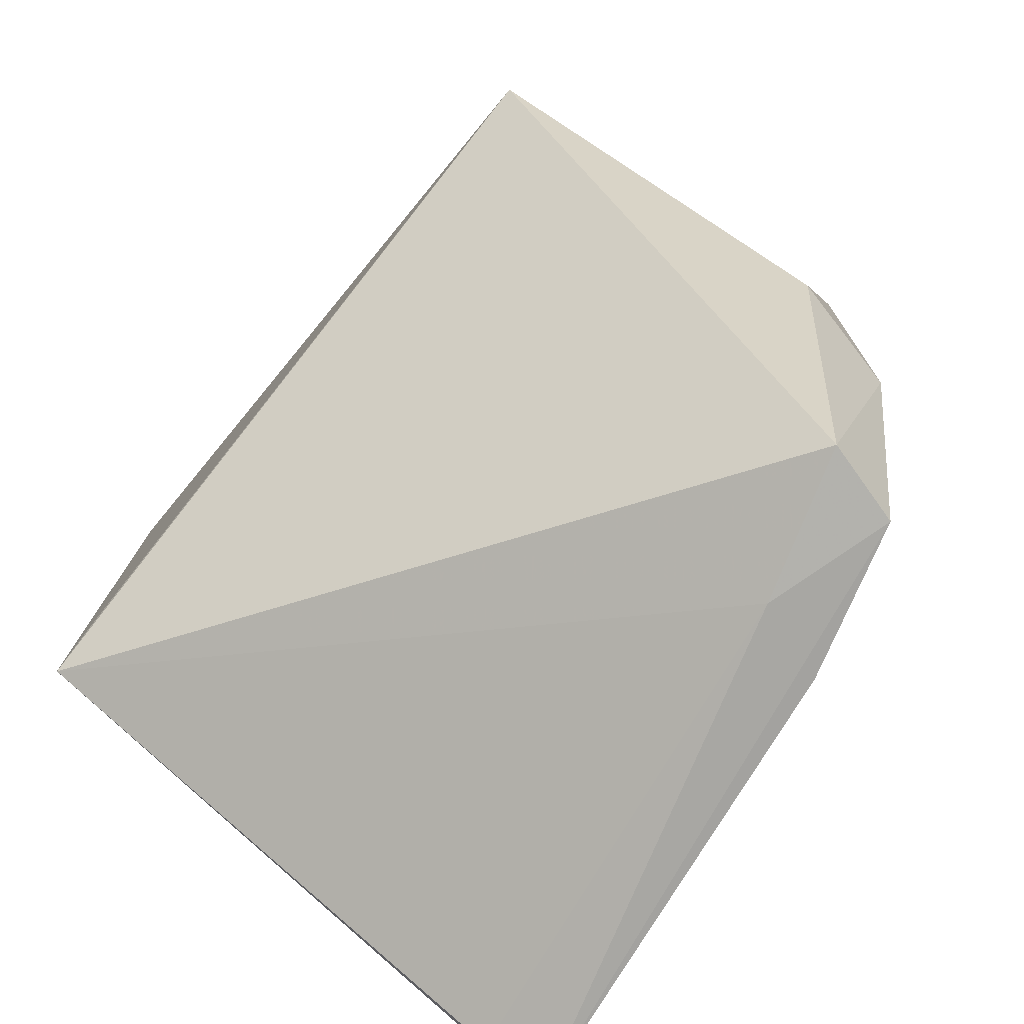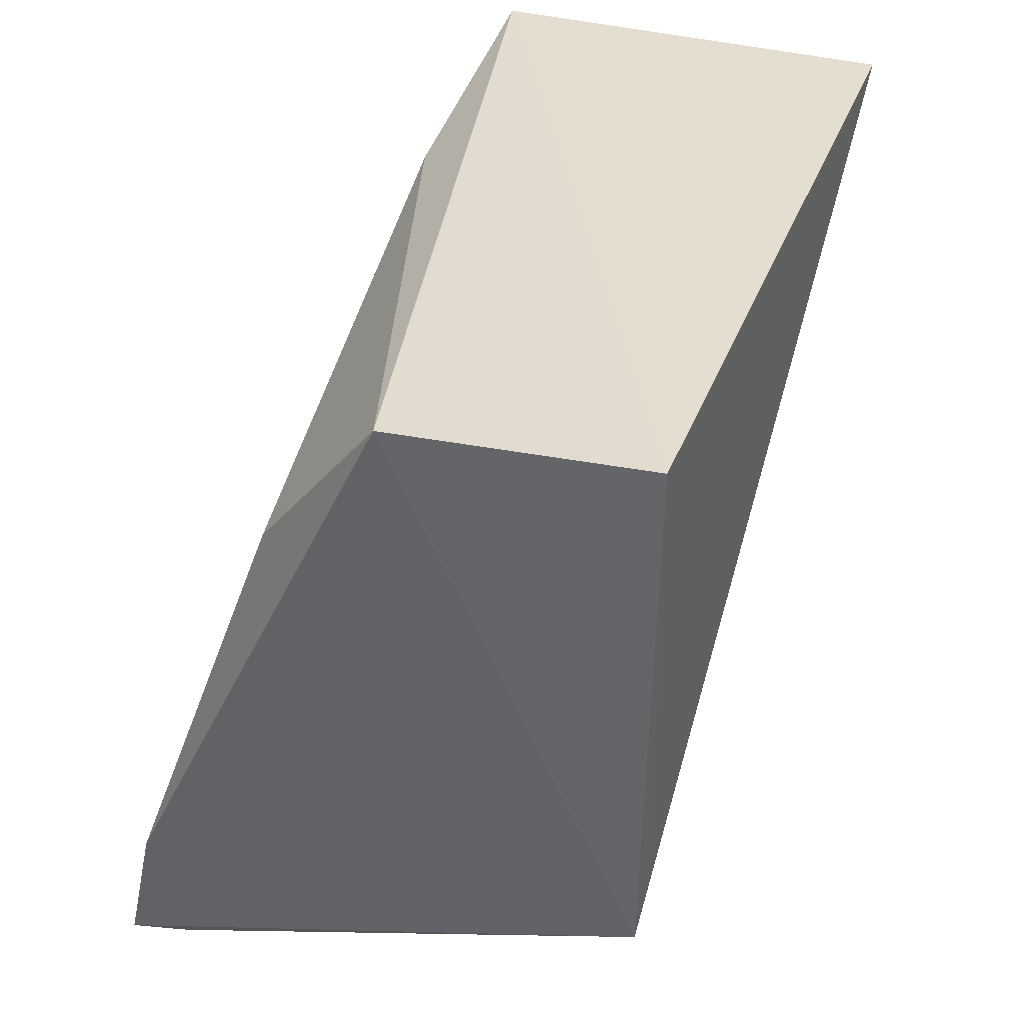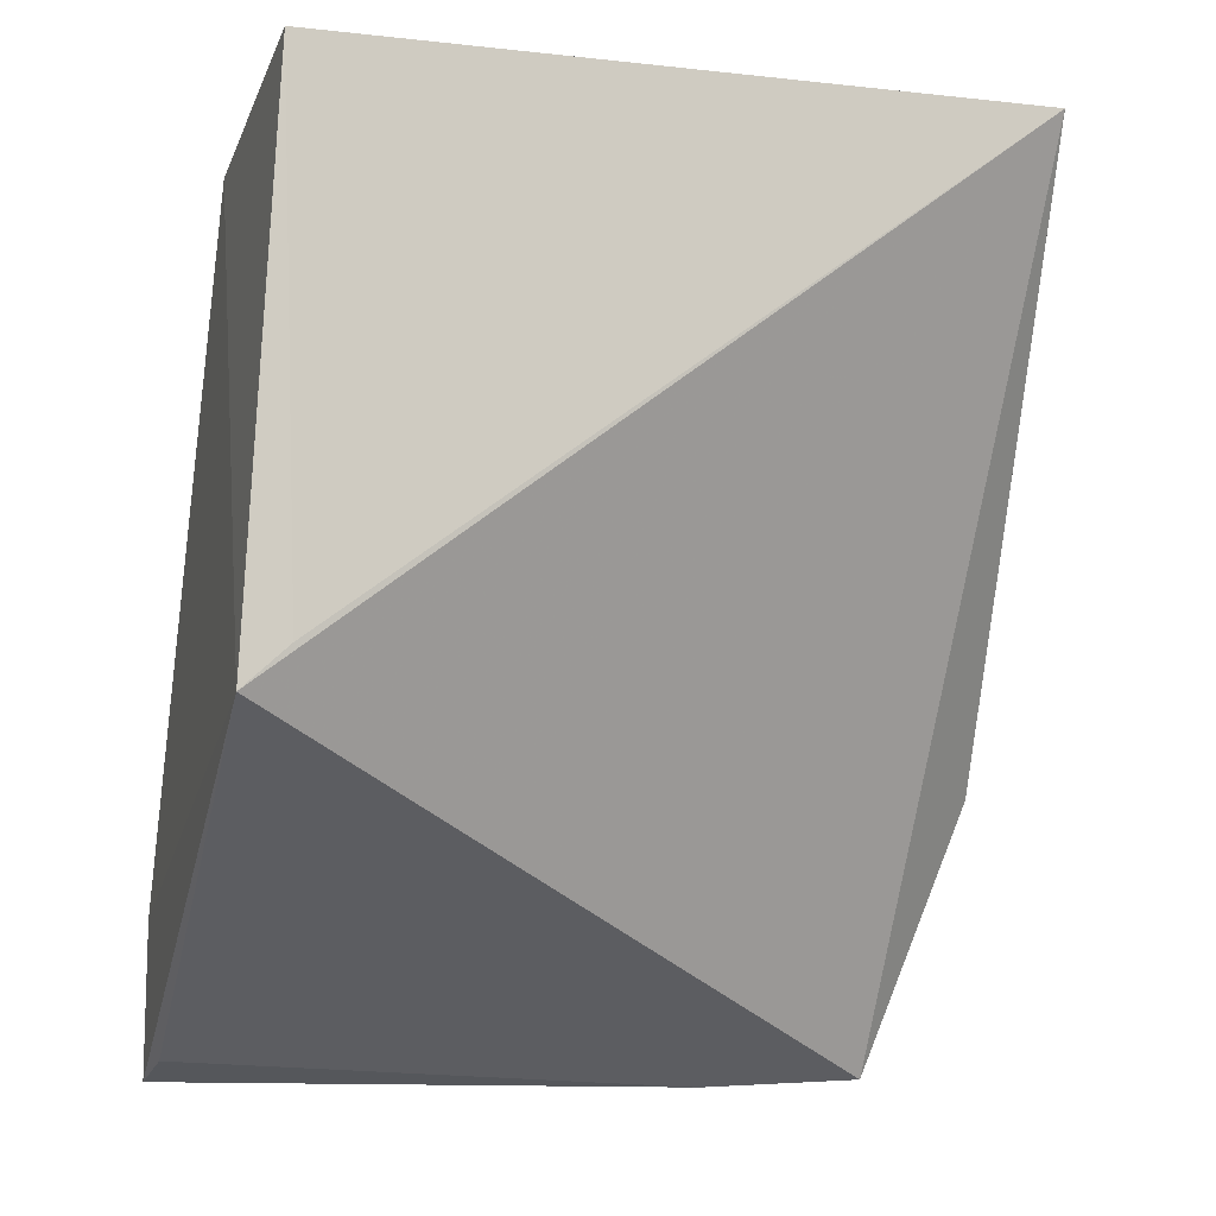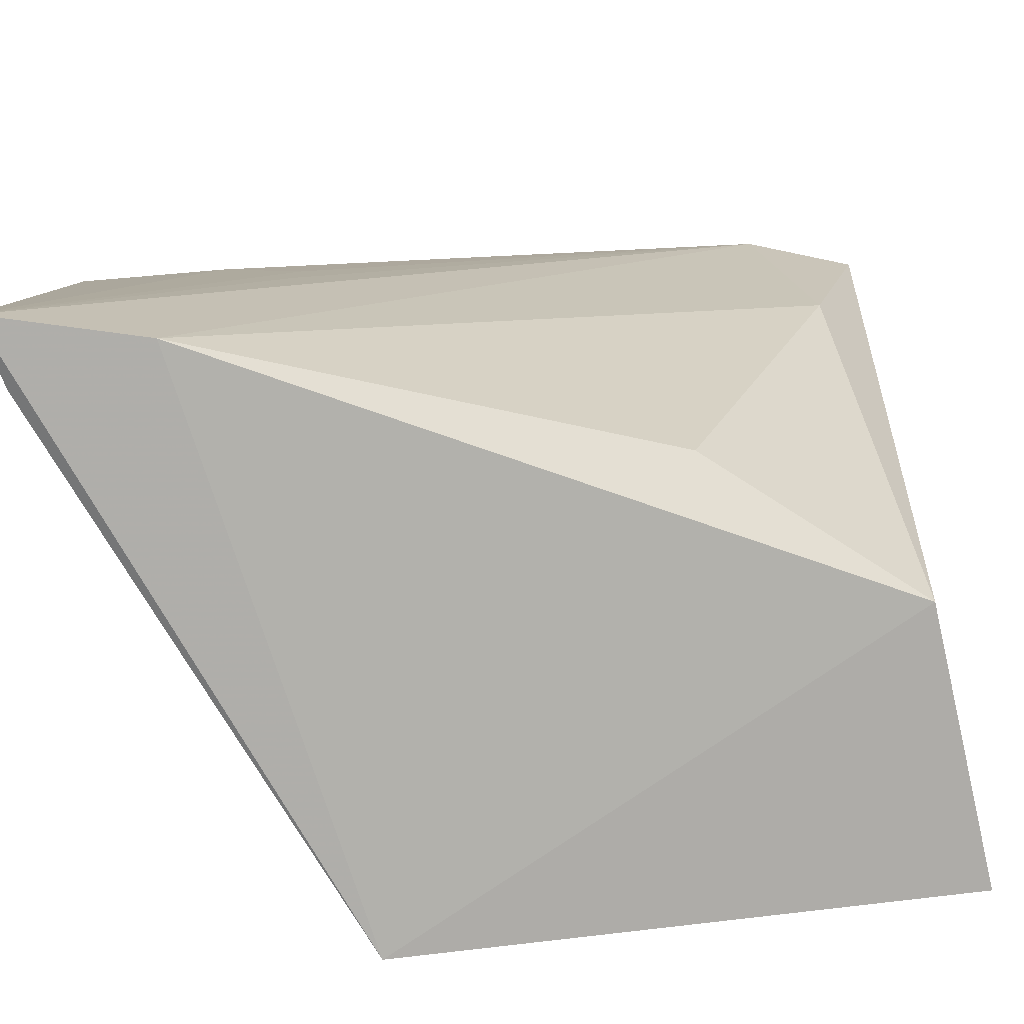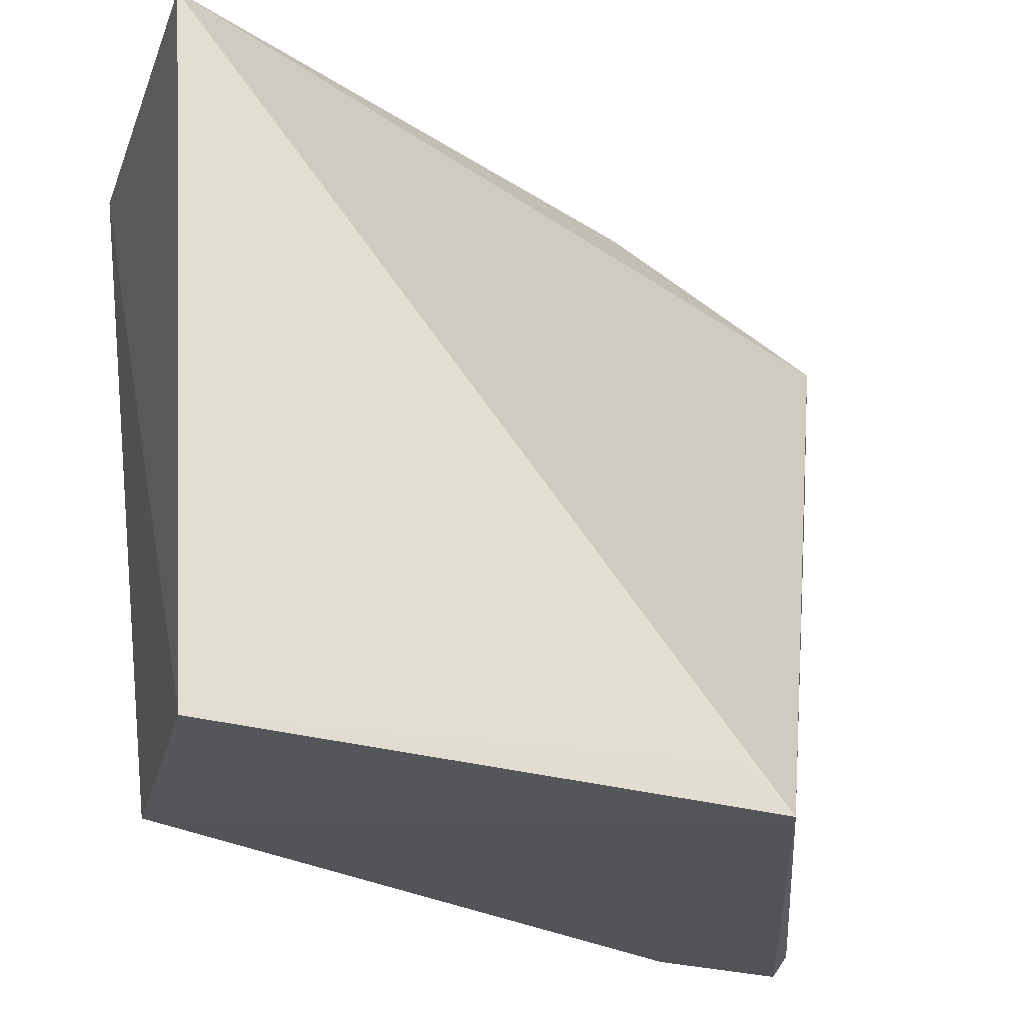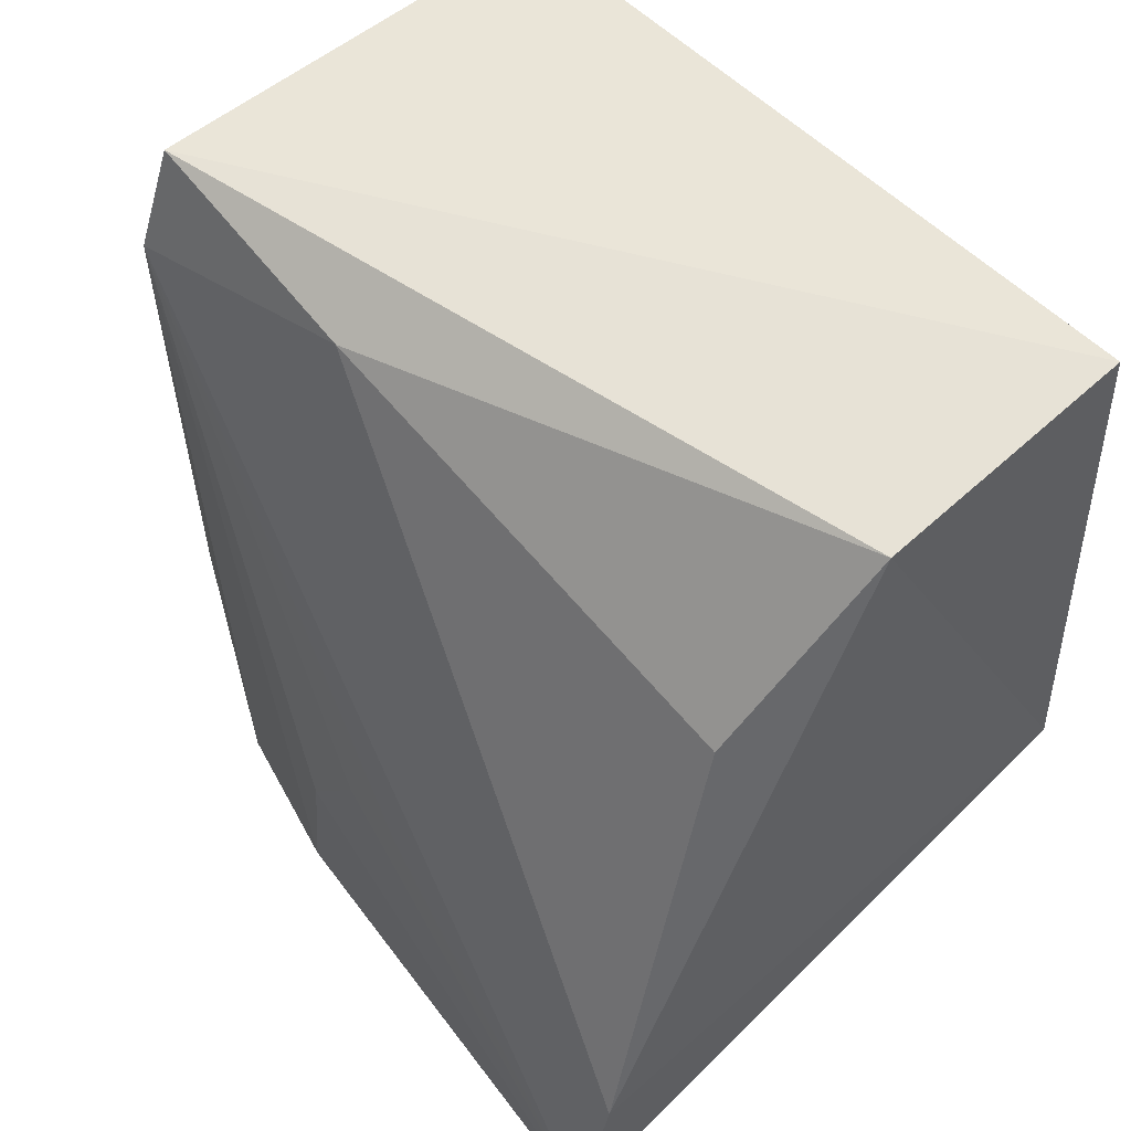
<metadata>
{"format":"obj","ext":"obj","renderer":"f3d","projection":"perspective","resolution":1024,"background":"white","views":[{"elev":-77.2,"azim":143.9,"up":"+Z"},{"elev":38.1,"azim":23.9,"up":"+Z"},{"elev":-11.4,"azim":72.9,"up":"+Z"},{"elev":-76.8,"azim":-84.1,"up":"+Y"},{"elev":-24.0,"azim":69.2,"up":"+Y"},{"elev":53.8,"azim":-40.8,"up":"+Z"}]}
</metadata>
<code>
v -0.01246 0.041 0.09226
v -0.01008 0.00222 0.09064
v -0.0101 0.0008834 0.06108
v -0.03876 0.03679 0.04625
v -0.03528 0.04188 0.09072
v -0.04293 0.001964 0.04603
v -0.03426 0.03826 0.04623
v -0.01019 0.003244 0.06331
v -0.02483 0.002016 0.08881
v -0.0371 0.04238 0.08481
v -0.03631 0.03001 0.04581
v -0.04101 0.001715 0.05424
v -0.04069 0.02734 0.05442
v -0.03719 0.04138 0.05966
v -0.03926 0.002251 0.04698
v -0.03276 0.004159 0.07836
v -0.03504 0.02892 0.08736
v -0.04074 0.02818 0.04638
v -0.0406 0.02375 0.05901
v -0.03095 0.0432 0.06074
v -0.04081 0.01971 0.0591
f 5 2 1
f 7 1 3
f 8 1 2
f 8 2 3
f 8 3 1
f 9 3 2
f 9 2 5
f 10 5 1
f 11 6 4
f 11 4 7
f 11 7 3
f 12 6 3
f 12 3 9
f 12 10 6
f 14 7 4
f 14 4 10
f 15 11 3
f 15 3 6
f 15 6 11
f 16 12 9
f 17 5 10
f 17 10 12
f 17 12 16
f 17 16 9
f 17 9 5
f 18 13 10
f 18 10 4
f 18 4 6
f 18 6 13
f 19 13 6
f 19 10 13
f 20 14 10
f 20 10 1
f 20 1 7
f 20 7 14
f 21 19 6
f 21 6 10
f 21 10 19

</code>
